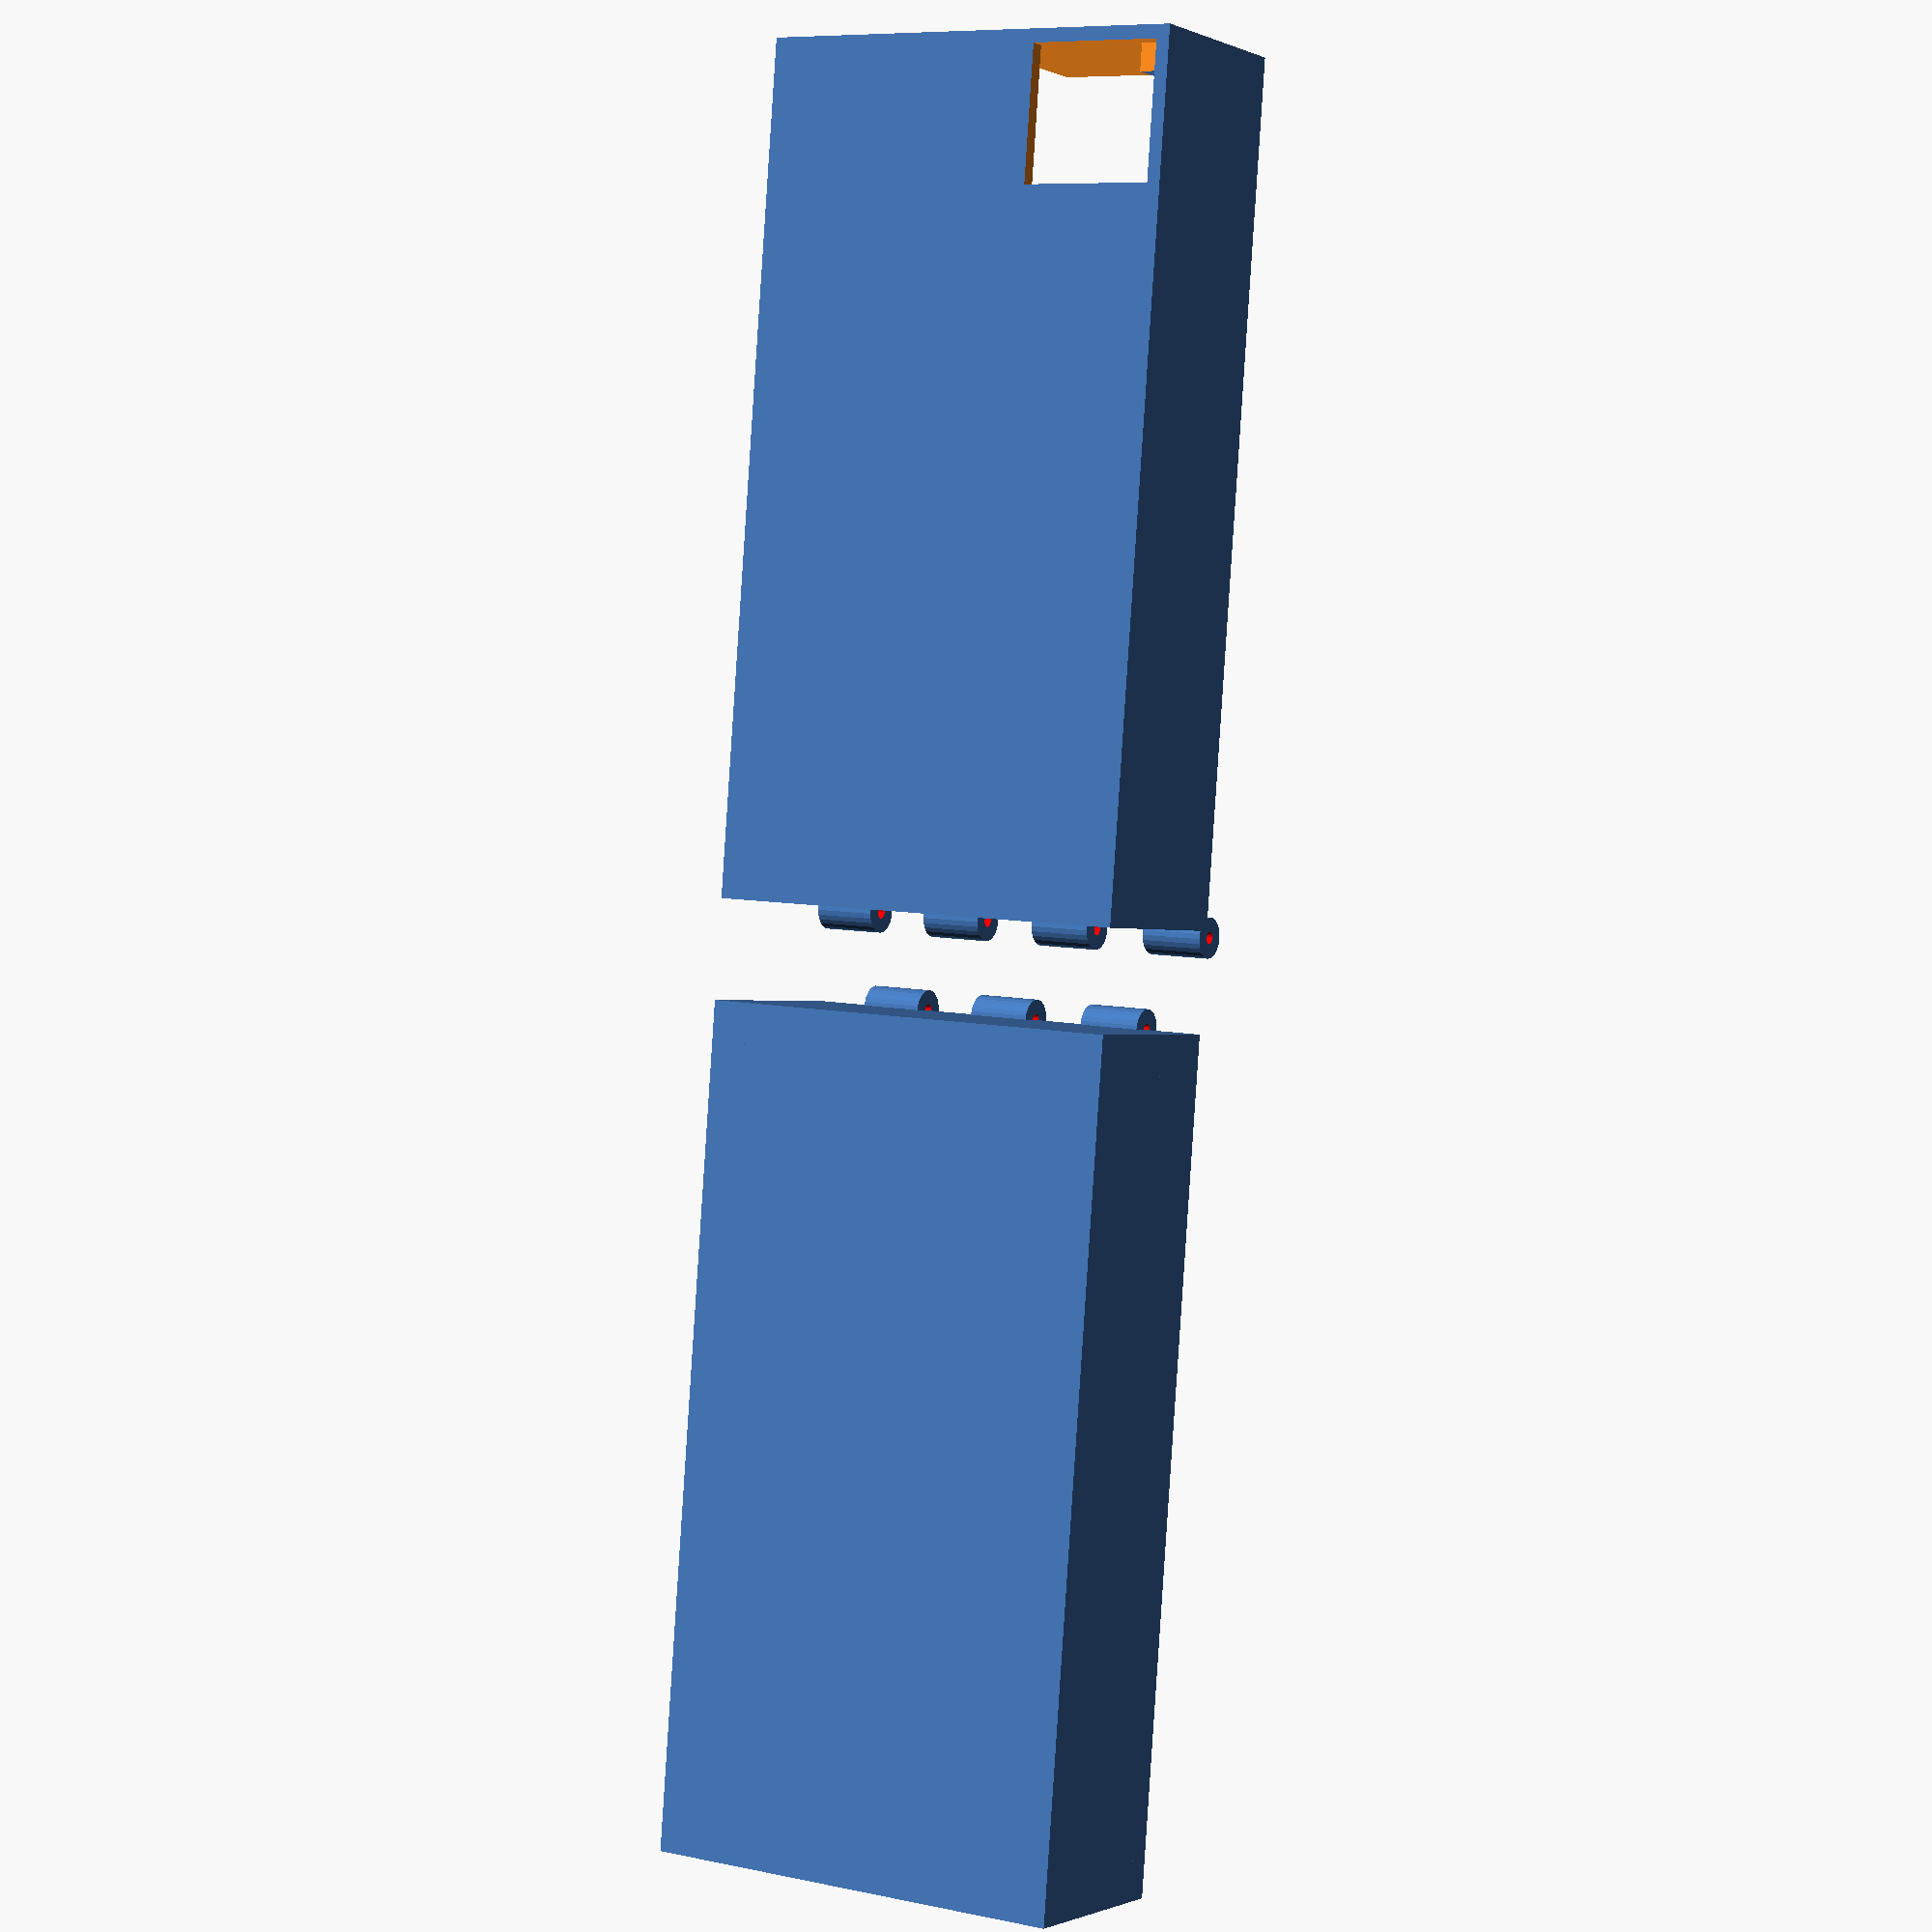
<openscad>
$fn=25;
height = 28;
depth = 126;
width = 66;
module halfbox(){
	union(){
		difference(){
			cube([depth,width,height]);
			translate([2,2,2.1])cube([depth-4,width-4,height-2]);
		}
	}
	translate([depth-6,0,0])cube([6,6,height-2.7]);
	cube([6,6,height-2.7]);
	translate([2,width-6,0])cube([4,4,height-2.7]);
	translate([depth-30,width-6,0])cube([4,4,height-2.7]);
}

module halfhinge(n,o){
	translate([depth+(o),(width/7)*n,height+1]){
		rotate([90,0,0]){
			difference(){
				cylinder(h=(width/7),r=3);
				color([1,0,0])cylinder(h=10,r=1.75/2);
			}
		}
	}
}
module box(){
	union(){
	halfbox();
	translate([depth+15,0,0]){
	halfbox();}
	halfhinge(1,1);
	halfhinge(2,15);
	halfhinge(3,1);
	halfhinge(4,15);
	halfhinge(5,1);
	halfhinge(6,15);
	halfhinge(7,1);
	}		
}
difference(){	
	box();
	translate([-.1,width/2-.1,height-9.9])cube([5,5,10]);
	translate([depth*2+15-4,width/2-.1,height-9.9])cube([5,5,10]);
	translate([depth-17, width-4.5, height-9.9])cube([15,5,10]);
	translate([2, 2, -.1])cube([20,20,3]);

}




</openscad>
<views>
elev=0.7 azim=85.6 roll=211.6 proj=p view=solid
</views>
